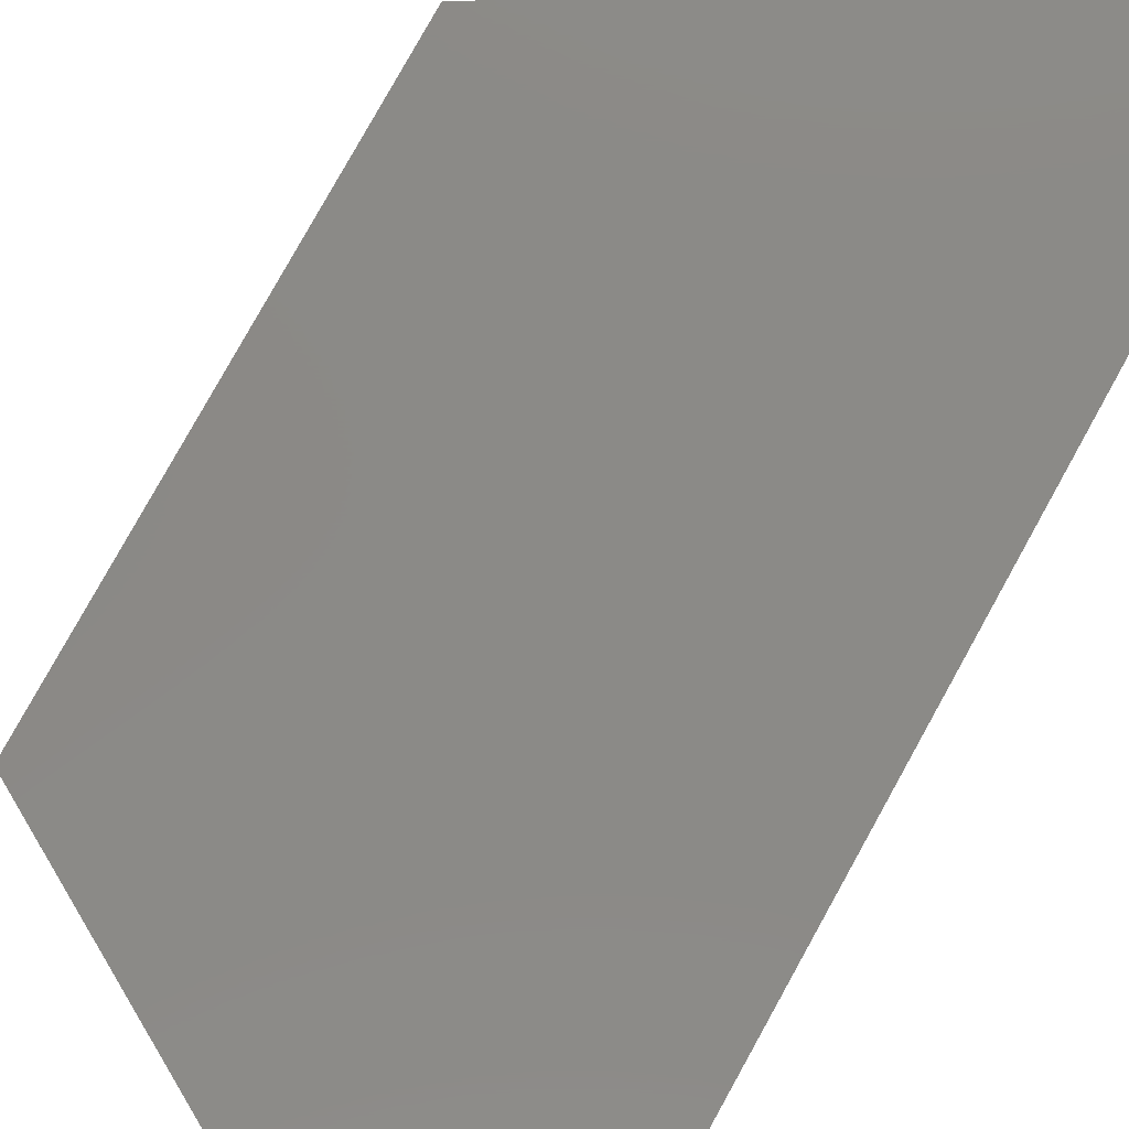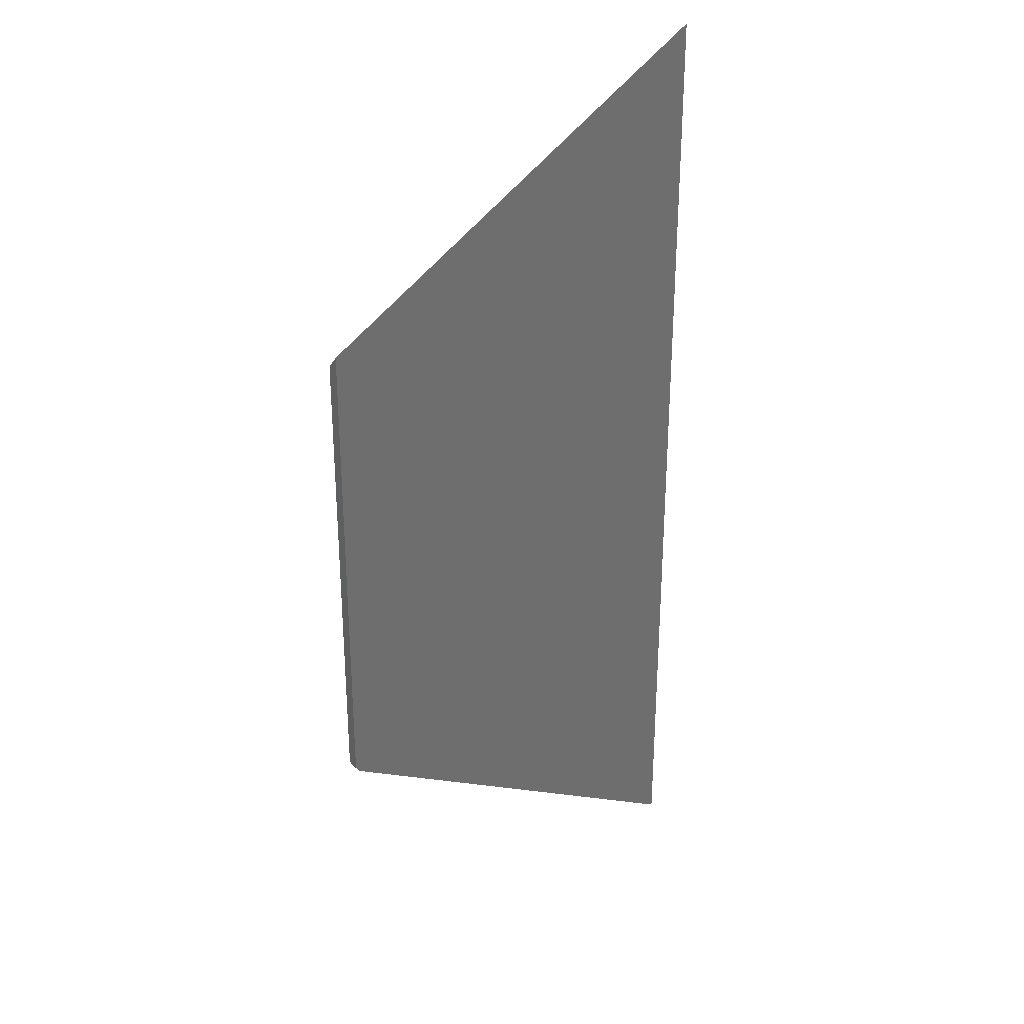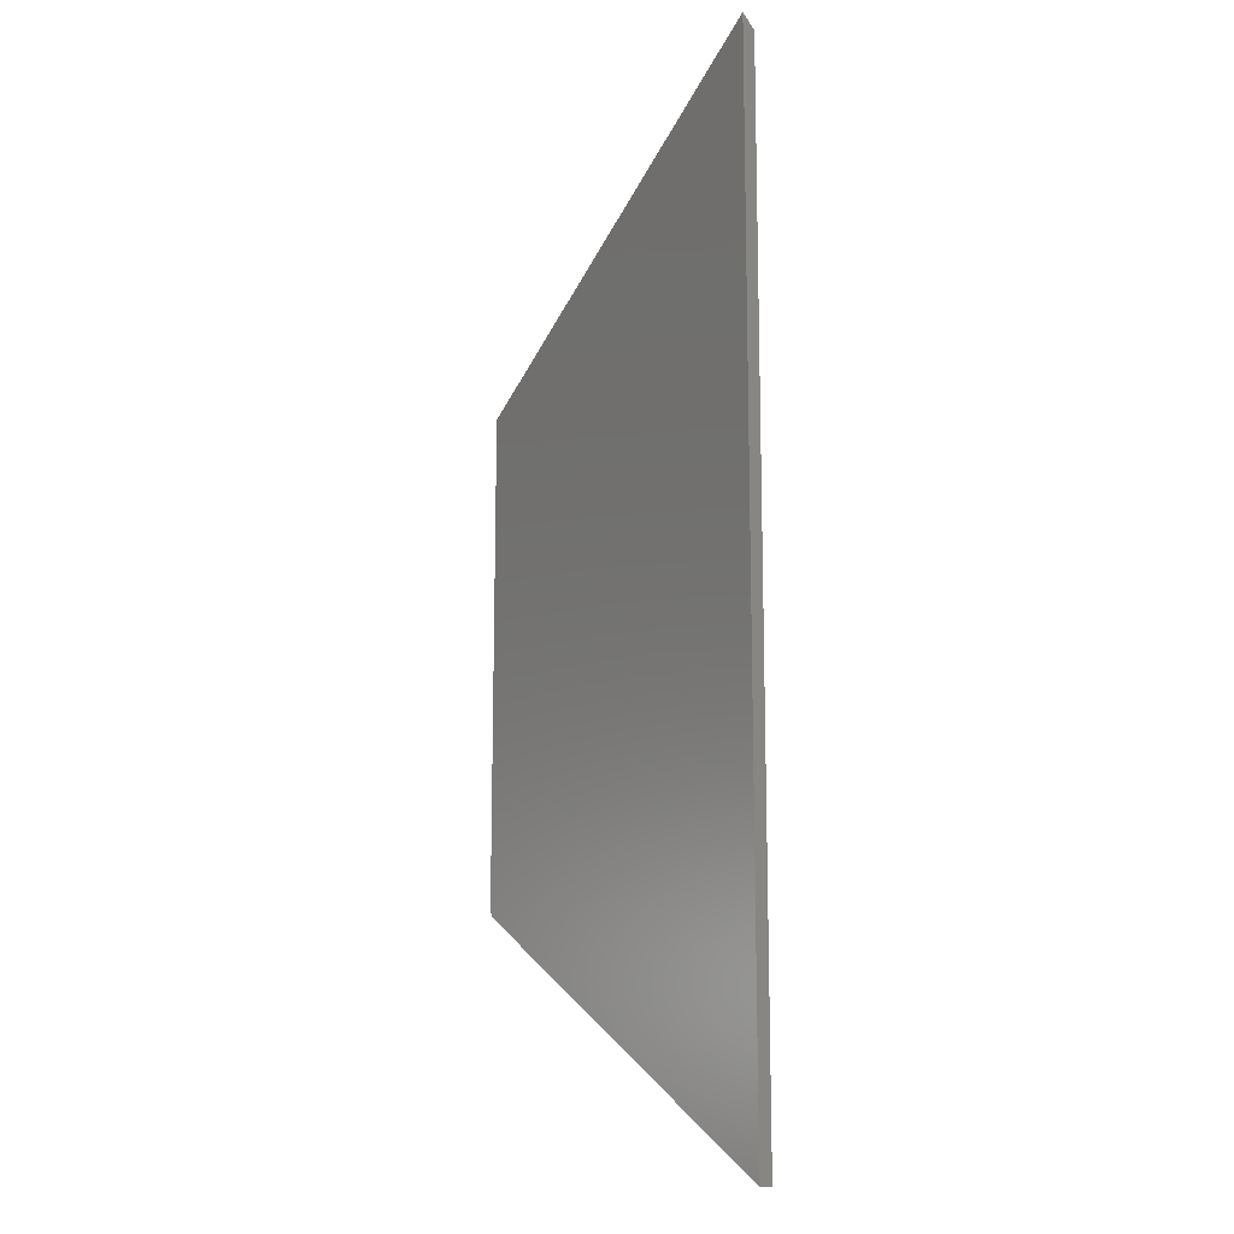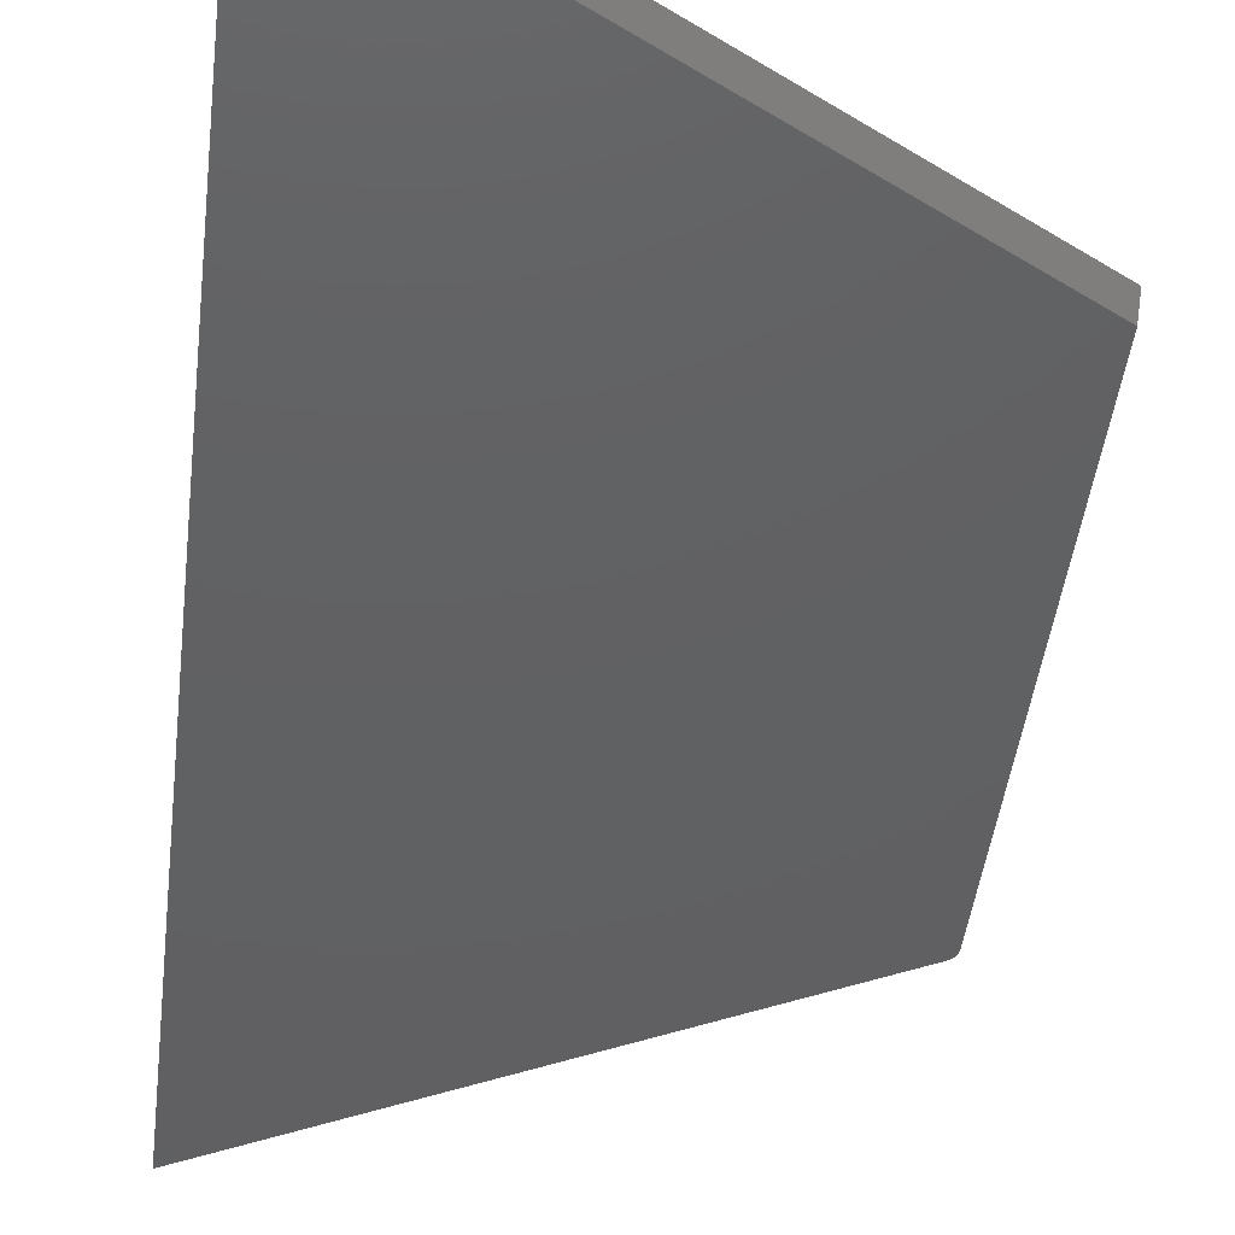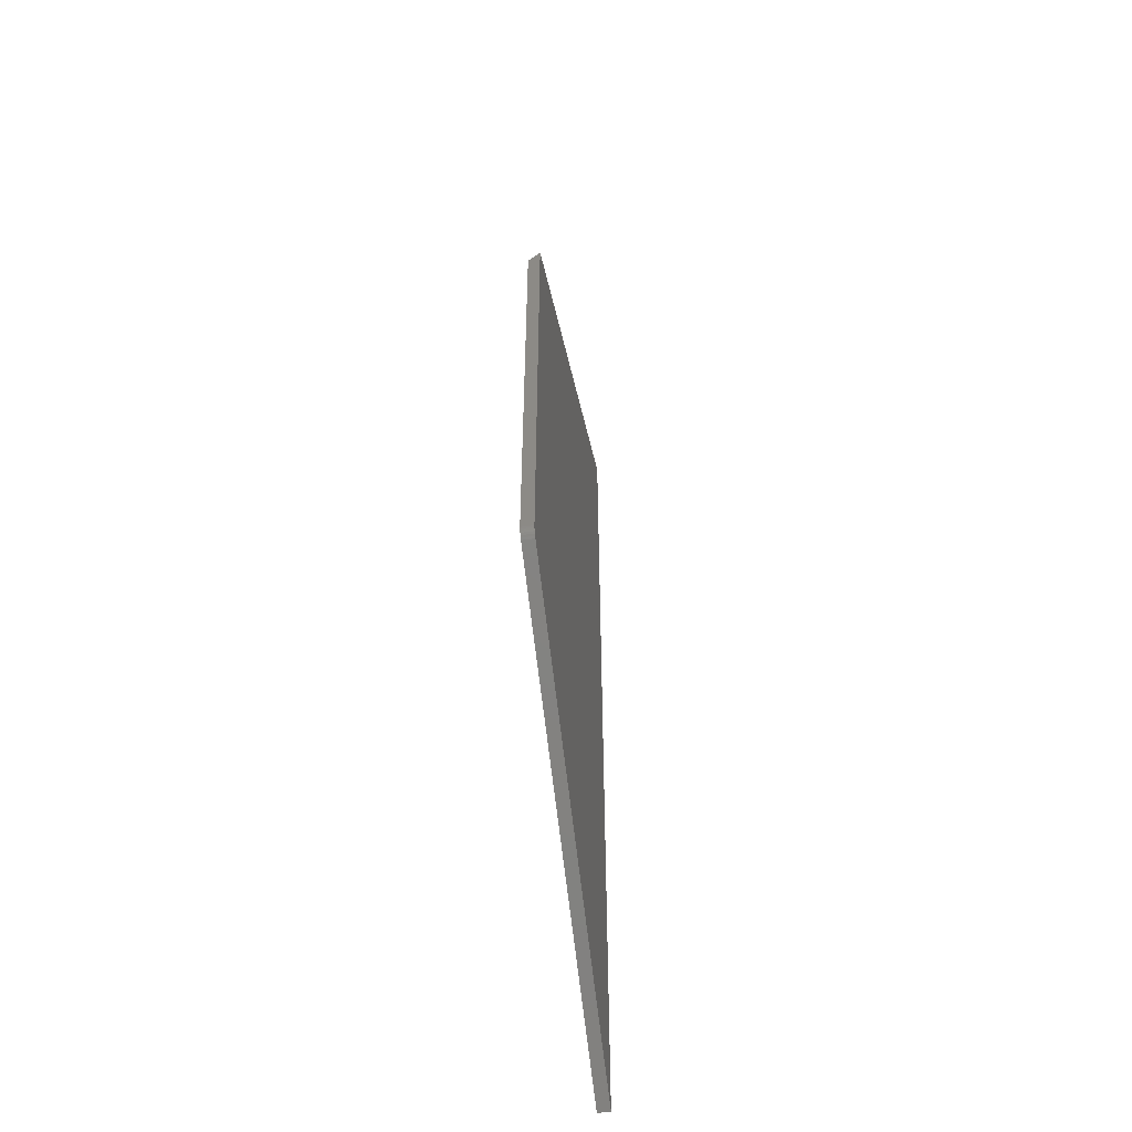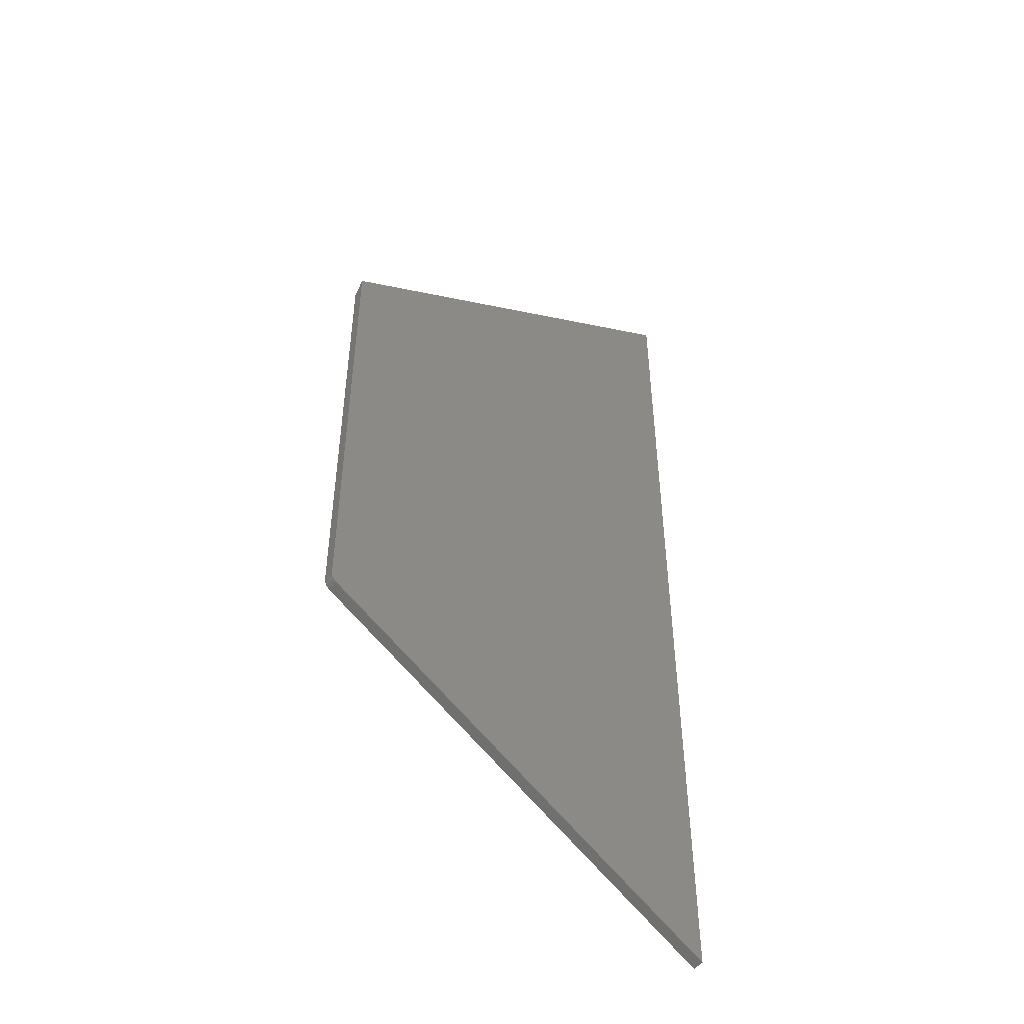
<metadata>
{"format":"stl","ext":"stl","renderer":"f3d","projection":"perspective","resolution":1024,"background":"white","views":[{"elev":79.3,"azim":29.0,"up":"+Z"},{"elev":29.8,"azim":-36.7,"up":"+Y"},{"elev":-13.9,"azim":57.8,"up":"+Y"},{"elev":-42.3,"azim":173.5,"up":"+Z"},{"elev":-54.3,"azim":-81.4,"up":"+Y"},{"elev":-49.1,"azim":-36.4,"up":"+Y"}]}
</metadata>
<code>
# stl→obj: 20 verts, 36 faces
v -0.2724 -0.476 0
v -0.2733 -0.4734 0
v -0.2734 -0.4721 0
v -0.273 -0.4747 0
v 0.002467 -0.009039 0
v 0.002467 -0.6371 0
v -0.2696 -0.4788 0
v -0.2707 -0.478 0
v -0.2716 -0.4771 0
v -0.2734 -0.1696 0
v -0.2734 -0.1605 0.007812
v -0.2734 -0.4721 0.007812
v -0.2733 -0.4734 0.007812
v -0.2724 -0.476 0.007812
v -0.273 -0.4747 0.007812
v 0.002467 0 0.007812
v -0.2716 -0.4771 0.007812
v -0.2707 -0.478 0.007812
v -0.2696 -0.4788 0.007812
v 0.002467 -0.6371 0.007812
f 1 2 3
f 4 2 1
f 5 6 7
f 5 7 8
f 5 8 9
f 5 9 1
f 5 1 3
f 5 3 10
f 11 10 12
f 12 10 3
f 12 13 14
f 14 13 15
f 16 11 12
f 16 12 14
f 16 14 17
f 16 17 18
f 16 18 19
f 16 19 20
f 19 7 20
f 20 7 6
f 7 19 8
f 8 19 18
f 8 18 9
f 9 18 17
f 9 17 1
f 1 17 14
f 1 14 4
f 4 14 15
f 4 15 2
f 2 15 13
f 2 13 3
f 3 13 12
f 20 6 16
f 16 6 5
f 16 5 11
f 11 5 10

</code>
